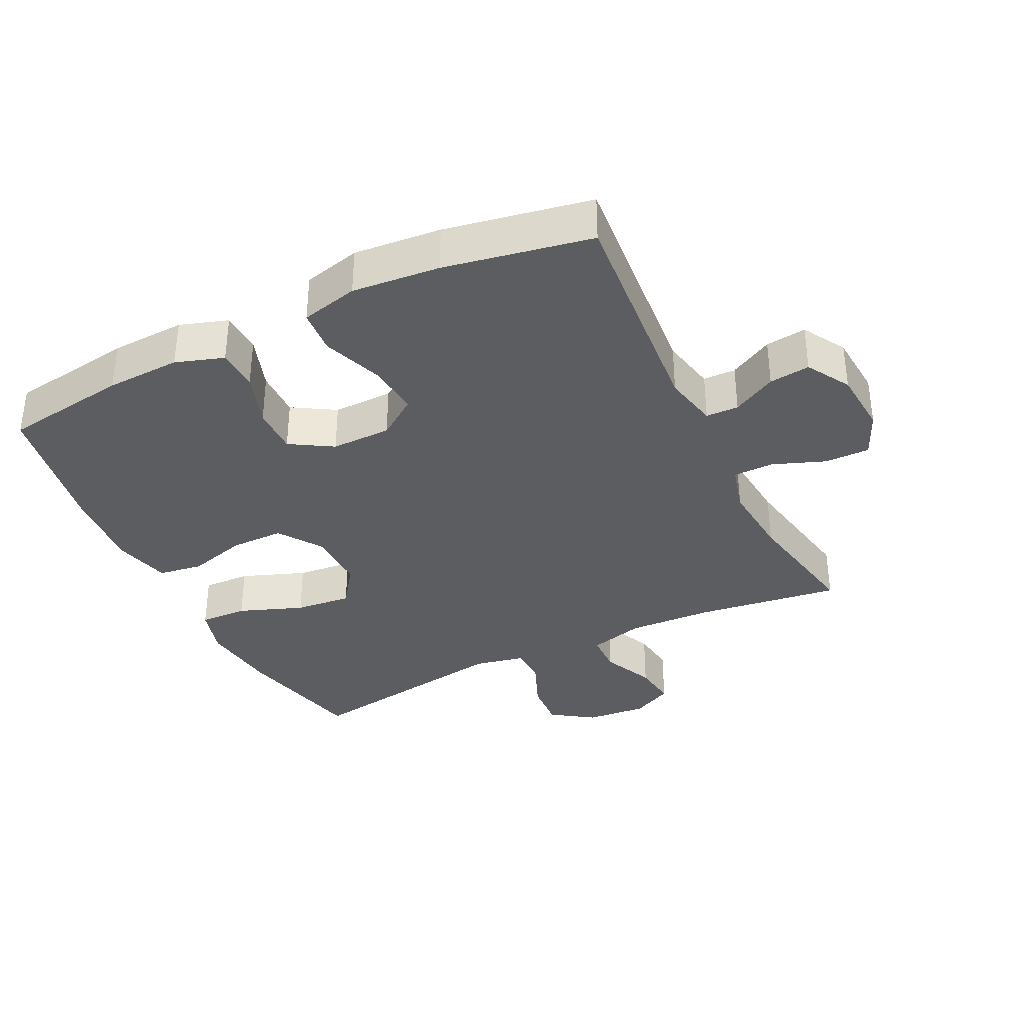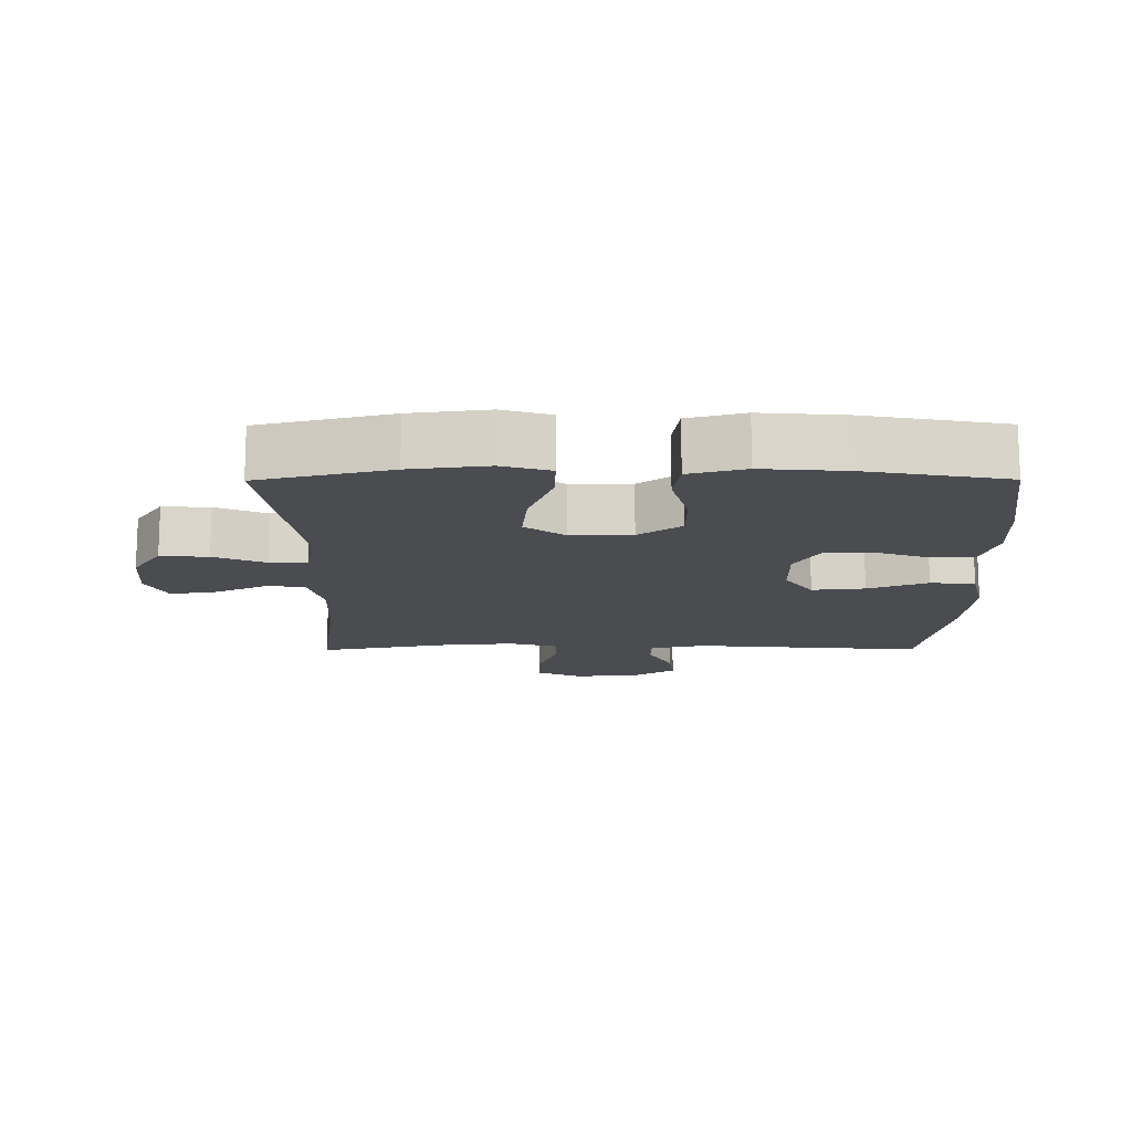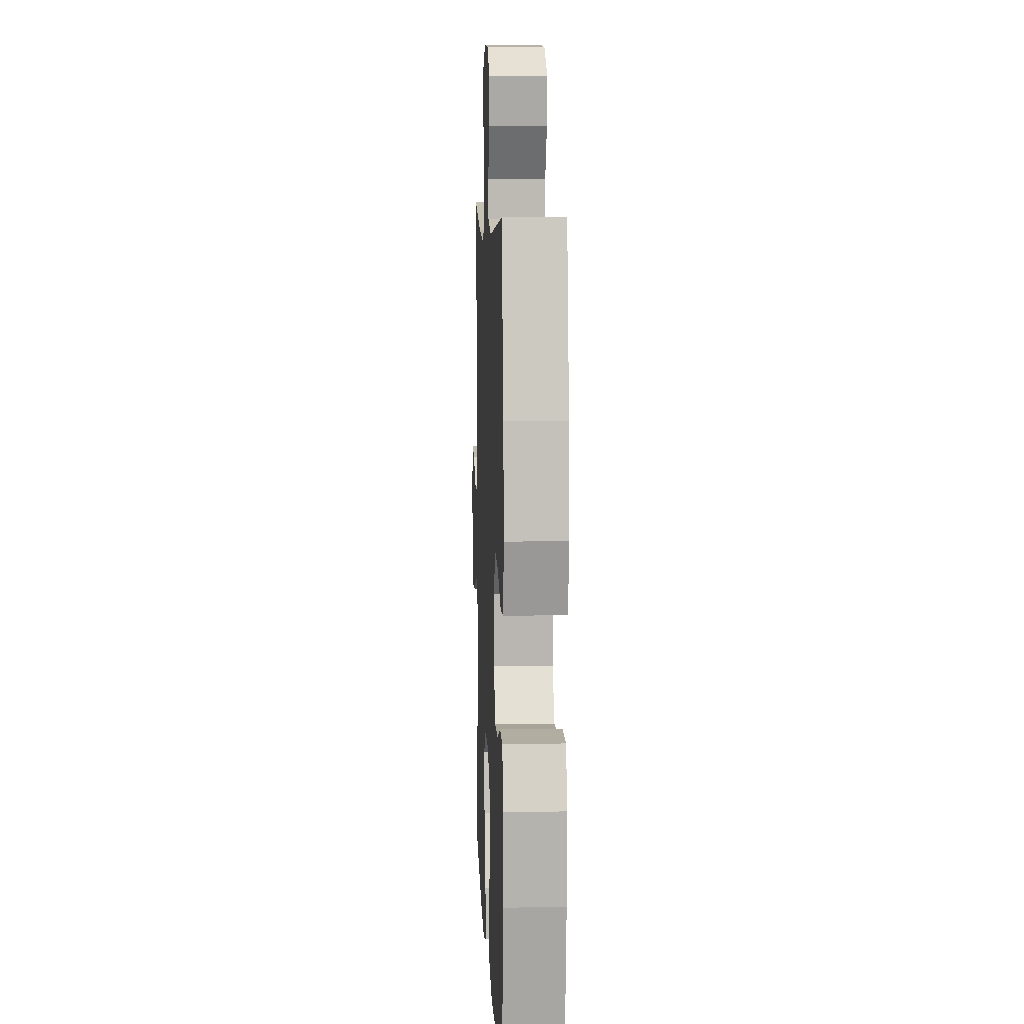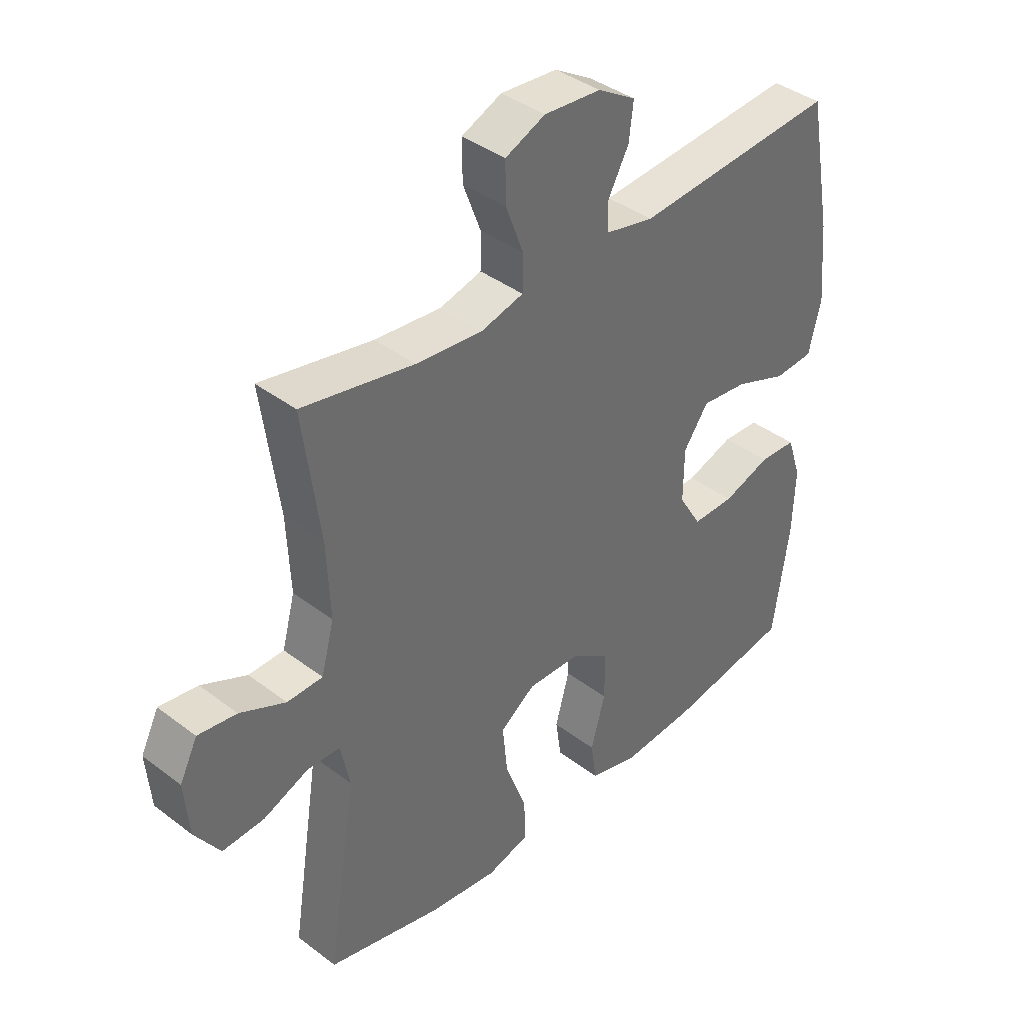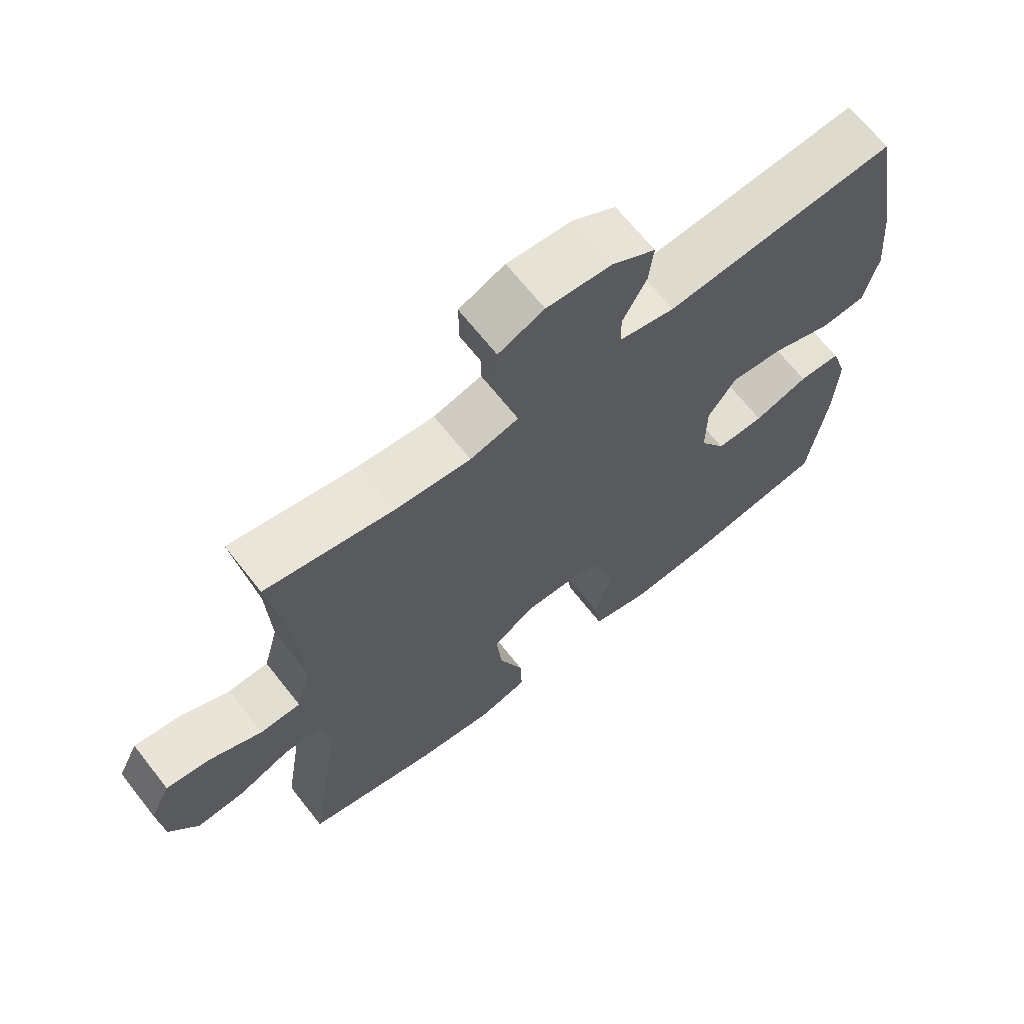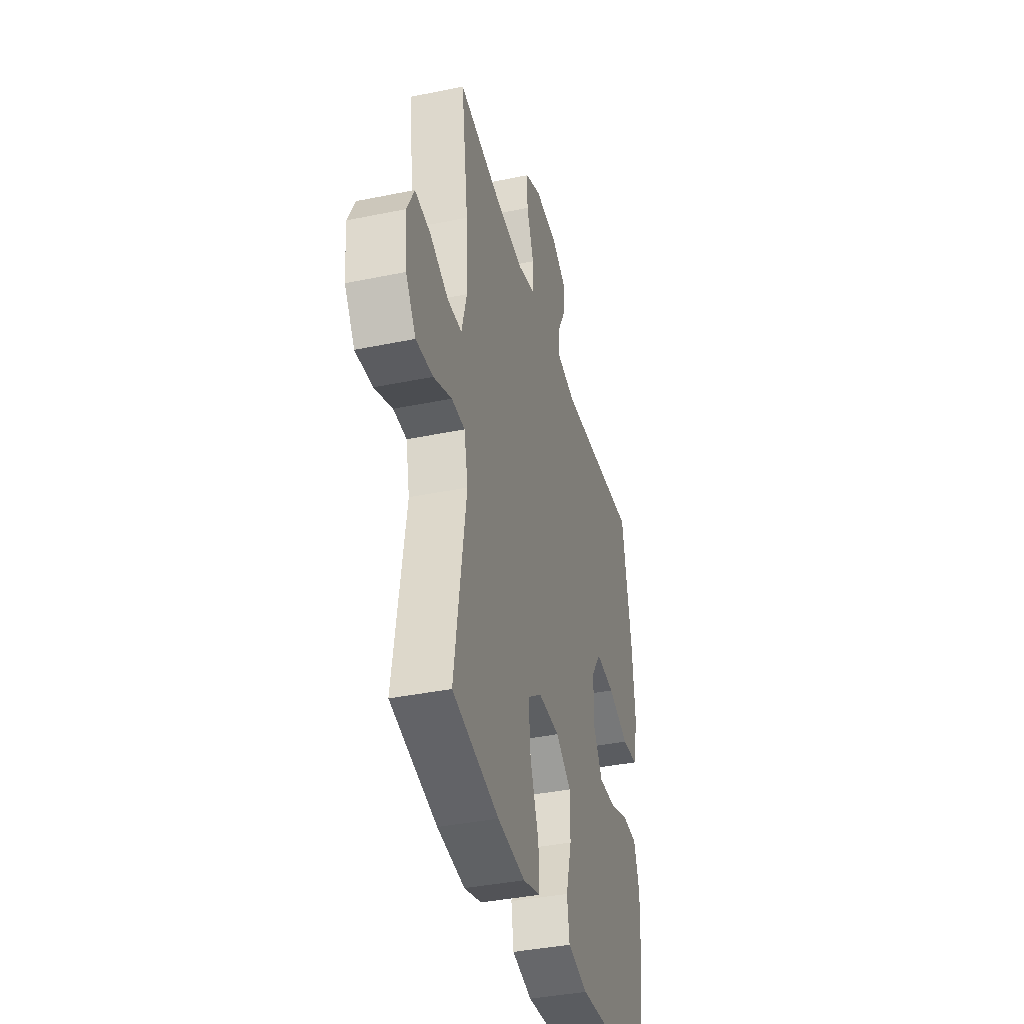
<metadata>
{"format":"obj","ext":"obj","renderer":"f3d","projection":"perspective","resolution":1024,"background":"white","views":[{"elev":-35.7,"azim":-63.9,"up":"+Y"},{"elev":-14.7,"azim":-179.7,"up":"+Y"},{"elev":8.0,"azim":-92.5,"up":"+Z"},{"elev":39.2,"azim":133.5,"up":"+Z"},{"elev":66.9,"azim":141.8,"up":"+Z"},{"elev":-38.4,"azim":104.6,"up":"+Z"}]}
</metadata>
<code>
o path7368
v 0.4285 0.0375 -0.1885
v 0.4452 0.0375 -0.1088
v 0.5036 0.0375 -0.1075
v 0.5841 0.0375 -0.1408
v 0.6587 0.0375 -0.1456
v 0.7037 0.0375 -0.07947
v 0.7118 0.0375 0.0164
v 0.6802 0.0375 0.08011
v 0.6113 0.0375 0.07112
v 0.53 0.0375 0.03437
v 0.4668 0.0375 0.03619
v 0.4438 0.0375 0.1223
v 0.4499 0.0375 0.2561
v 0.4803 0.0375 0.4805
v 0.2813 0.0375 0.4429
v 0.163 0.0375 0.4324
v 0.08758 0.0375 0.4527
v 0.08714 0.0375 0.5158
v 0.1184 0.0375 0.5986
v 0.1191 0.0375 0.6686
v 0.04799 0.0375 0.6999
v -0.05276 0.0375 0.6923
v -0.12 0.0375 0.6522
v -0.1125 0.0375 0.5883
v -0.0757 0.0375 0.5198
v -0.07698 0.0375 0.4687
v -0.1629 0.0375 0.4504
v -0.5214 0.0375 0.4805
v -0.564 0.0375 0.2512
v -0.5763 0.0375 0.1139
v -0.5546 0.0375 0.02394
v -0.4849 0.0375 0.01871
v -0.3917 0.0375 0.05314
v -0.3091 0.0375 0.06165
v -0.2653 0.0375 -0.000496
v -0.2645 0.0375 -0.09456
v -0.3046 0.0375 -0.161
v -0.3795 0.0375 -0.1599
v -0.4642 0.0375 -0.131
v -0.5296 0.0375 -0.1336
v -0.5544 0.0375 -0.2091
v -0.5498 0.0375 -0.3258
v -0.5214 0.0375 -0.5214
v -0.3033 0.0375 -0.5603
v -0.1718 0.0375 -0.5705
v -0.08349 0.0375 -0.5477
v -0.07326 0.0375 -0.4785
v -0.09878 0.0375 -0.3862
v -0.09845 0.0375 -0.3031
v -0.03094 0.0375 -0.2567
v 0.06411 0.0375 -0.2547
v 0.1268 0.0375 -0.2999
v 0.1178 0.0375 -0.3881
v 0.08014 0.0375 -0.4884
v 0.07735 0.0375 -0.5631
v 0.1536 0.0375 -0.5852
v 0.275 0.0375 -0.5701
v 0.4803 0.0375 -0.5214
v 0.4285 -0.0375 -0.1885
v 0.4452 -0.0375 -0.1088
v 0.5036 -0.0375 -0.1075
v 0.5841 -0.0375 -0.1408
v 0.6587 -0.0375 -0.1456
v 0.7037 -0.0375 -0.07947
v 0.7118 -0.0375 0.0164
v 0.6802 -0.0375 0.08011
v 0.6113 -0.0375 0.07112
v 0.53 -0.0375 0.03437
v 0.4668 -0.0375 0.03619
v 0.4438 -0.0375 0.1223
v 0.4499 -0.0375 0.2561
v 0.4803 -0.0375 0.4805
v 0.2813 -0.0375 0.4429
v 0.163 -0.0375 0.4324
v 0.08758 -0.0375 0.4527
v 0.08714 -0.0375 0.5158
v 0.1184 -0.0375 0.5986
v 0.1191 -0.0375 0.6686
v 0.04799 -0.0375 0.6999
v -0.05276 -0.0375 0.6923
v -0.12 -0.0375 0.6522
v -0.1125 -0.0375 0.5883
v -0.0757 -0.0375 0.5198
v -0.07698 -0.0375 0.4687
v -0.1629 -0.0375 0.4504
v -0.5214 -0.0375 0.4805
v -0.564 -0.0375 0.2512
v -0.5763 -0.0375 0.1139
v -0.5546 -0.0375 0.02394
v -0.4849 -0.0375 0.01871
v -0.3917 -0.0375 0.05314
v -0.3091 -0.0375 0.06165
v -0.2653 -0.0375 -0.000496
v -0.2645 -0.0375 -0.09456
v -0.3046 -0.0375 -0.161
v -0.3795 -0.0375 -0.1599
v -0.4642 -0.0375 -0.131
v -0.5296 -0.0375 -0.1336
v -0.5544 -0.0375 -0.2091
v -0.5498 -0.0375 -0.3258
v -0.5214 -0.0375 -0.5214
v -0.3033 -0.0375 -0.5603
v -0.1718 -0.0375 -0.5705
v -0.08349 -0.0375 -0.5477
v -0.07326 -0.0375 -0.4785
v -0.09878 -0.0375 -0.3862
v -0.09845 -0.0375 -0.3031
v -0.03094 -0.0375 -0.2567
v 0.06411 -0.0375 -0.2547
v 0.1268 -0.0375 -0.2999
v 0.1178 -0.0375 -0.3881
v 0.08014 -0.0375 -0.4884
v 0.07735 -0.0375 -0.5631
v 0.1536 -0.0375 -0.5852
v 0.275 -0.0375 -0.5701
v 0.4803 -0.0375 -0.5214
v 0.7037 0.0375 -0.07947
v 0.7118 0.0375 0.0164
v 0.6802 0.0375 0.08011
v 0.6802 0.0375 0.08011
v 0.6587 0.0375 -0.1456
v 0.6113 0.0375 0.07112
v 0.5841 0.0375 -0.1408
v 0.53 0.0375 0.03437
v 0.5036 0.0375 -0.1075
v 0.4668 0.0375 0.03619
v 0.4668 0.0375 0.03619
v 0.4452 0.0375 -0.1088
v 0.4452 0.0375 -0.1088
v 0.4438 0.0375 0.1223
v 0.4499 0.0375 0.2561
v 0.4803 0.0375 0.4805
v 0.4803 0.0375 0.4805
v 0.4285 0.0375 -0.1885
v 0.4803 0.0375 -0.5214
v 0.4803 0.0375 -0.5214
v 0.2813 0.0375 0.4429
v 0.275 0.0375 -0.5701
v 0.163 0.0375 0.4324
v 0.1536 0.0375 -0.5852
v 0.08758 0.0375 0.4527
v 0.08758 0.0375 0.4527
v 0.07735 0.0375 -0.5631
v 0.07735 0.0375 -0.5631
v 0.1268 0.0375 -0.2999
v 0.1178 0.0375 -0.3881
v 0.06411 0.0375 -0.2547
v 0.1184 0.0375 0.5986
v 0.1191 0.0375 0.6686
v 0.1191 0.0375 0.6686
v 0.04799 0.0375 0.6999
v 0.08714 0.0375 0.5158
v 0.08014 0.0375 -0.4884
v -0.03094 0.0375 -0.2567
v -0.05276 0.0375 0.6923
v -0.09845 0.0375 -0.3031
v -0.0757 0.0375 0.5198
v -0.07698 0.0375 0.4687
v -0.07698 0.0375 0.4687
v -0.12 0.0375 0.6522
v -0.12 0.0375 0.6522
v -0.08349 0.0375 -0.5477
v -0.08349 0.0375 -0.5477
v -0.07326 0.0375 -0.4785
v -0.09878 0.0375 -0.3862
v -0.1125 0.0375 0.5883
v -0.1629 0.0375 0.4504
v -0.1718 0.0375 -0.5705
v -0.3033 0.0375 -0.5603
v -0.2653 0.0375 -0.000496
v -0.2645 0.0375 -0.09456
v -0.3046 0.0375 -0.161
v -0.3091 0.0375 0.06165
v -0.3091 0.0375 0.06165
v -0.3795 0.0375 -0.1599
v -0.3917 0.0375 0.05314
v -0.4642 0.0375 -0.131
v -0.4849 0.0375 0.01871
v -0.5214 0.0375 -0.5214
v -0.5214 0.0375 -0.5214
v -0.5296 0.0375 -0.1336
v -0.5296 0.0375 -0.1336
v -0.5546 0.0375 0.02394
v -0.5546 0.0375 0.02394
v -0.5214 0.0375 0.4805
v -0.5214 0.0375 0.4805
v -0.5544 0.0375 -0.2091
v -0.5498 0.0375 -0.3258
v -0.564 0.0375 0.2512
v -0.5763 0.0375 0.1139
v 0.7037 -0.0375 -0.07947
v 0.7118 -0.0375 0.0164
v 0.6802 -0.0375 0.08011
v 0.6802 -0.0375 0.08011
v 0.6587 -0.0375 -0.1456
v 0.6113 -0.0375 0.07112
v 0.5841 -0.0375 -0.1408
v 0.53 -0.0375 0.03437
v 0.5036 -0.0375 -0.1075
v 0.4668 -0.0375 0.03619
v 0.4668 -0.0375 0.03619
v 0.4452 -0.0375 -0.1088
v 0.4452 -0.0375 -0.1088
v 0.4438 -0.0375 0.1223
v 0.4499 -0.0375 0.2561
v 0.4803 -0.0375 0.4805
v 0.4803 -0.0375 0.4805
v 0.4285 -0.0375 -0.1885
v 0.4803 -0.0375 -0.5214
v 0.4803 -0.0375 -0.5214
v 0.2813 -0.0375 0.4429
v 0.275 -0.0375 -0.5701
v 0.163 -0.0375 0.4324
v 0.1536 -0.0375 -0.5852
v 0.08758 -0.0375 0.4527
v 0.08758 -0.0375 0.4527
v 0.07735 -0.0375 -0.5631
v 0.07735 -0.0375 -0.5631
v 0.1268 -0.0375 -0.2999
v 0.1178 -0.0375 -0.3881
v 0.06411 -0.0375 -0.2547
v 0.1184 -0.0375 0.5986
v 0.1191 -0.0375 0.6686
v 0.1191 -0.0375 0.6686
v 0.04799 -0.0375 0.6999
v 0.08714 -0.0375 0.5158
v 0.08014 -0.0375 -0.4884
v -0.03094 -0.0375 -0.2567
v -0.05276 -0.0375 0.6923
v -0.09845 -0.0375 -0.3031
v -0.0757 -0.0375 0.5198
v -0.07698 -0.0375 0.4687
v -0.07698 -0.0375 0.4687
v -0.12 -0.0375 0.6522
v -0.12 -0.0375 0.6522
v -0.08349 -0.0375 -0.5477
v -0.08349 -0.0375 -0.5477
v -0.07326 -0.0375 -0.4785
v -0.09878 -0.0375 -0.3862
v -0.1125 -0.0375 0.5883
v -0.1629 -0.0375 0.4504
v -0.1718 -0.0375 -0.5705
v -0.3033 -0.0375 -0.5603
v -0.2653 -0.0375 -0.000496
v -0.2645 -0.0375 -0.09456
v -0.3046 -0.0375 -0.161
v -0.3091 -0.0375 0.06165
v -0.3091 -0.0375 0.06165
v -0.3795 -0.0375 -0.1599
v -0.3917 -0.0375 0.05314
v -0.4642 -0.0375 -0.131
v -0.4849 -0.0375 0.01871
v -0.5214 -0.0375 -0.5214
v -0.5214 -0.0375 -0.5214
v -0.5296 -0.0375 -0.1336
v -0.5296 -0.0375 -0.1336
v -0.5546 -0.0375 0.02394
v -0.5546 -0.0375 0.02394
v -0.5214 -0.0375 0.4805
v -0.5214 -0.0375 0.4805
v -0.5544 -0.0375 -0.2091
v -0.5498 -0.0375 -0.3258
v -0.564 -0.0375 0.2512
v -0.5763 -0.0375 0.1139
f 197 198 199
f 199 200 202
f 240 229 234
f 191 198 197
f 221 213 244
f 193 196 192
f 243 262 253
f 263 241 259
f 232 226 231
f 231 225 229
f 212 220 214
f 205 213 204
f 262 249 261
f 200 204 221
f 261 251 255
f 195 191 197
f 244 232 247
f 219 202 221
f 244 213 215
f 217 214 227
f 230 245 246
f 221 244 228
f 208 220 212
f 250 264 252
f 228 245 230
f 227 214 220
f 228 244 245
f 213 205 211
f 215 226 232
f 221 204 213
f 192 196 191
f 252 264 257
f 211 205 206
f 208 219 220
f 264 250 263
f 246 249 243
f 263 247 241
f 225 231 222
f 243 249 262
f 230 246 239
f 222 231 226
f 208 202 219
f 209 208 212
f 238 242 236
f 239 246 243
f 215 232 244
f 247 263 250
f 225 222 223
f 202 200 221
f 200 199 198
f 198 191 196
f 231 229 240
f 242 239 243
f 247 232 241
f 239 242 238
f 249 251 261
f 6 7 65 64
f 7 120 194 65
f 5 6 64 63
f 8 9 67 66
f 4 5 63 62
f 9 10 68 67
f 3 4 62 61
f 10 127 201 68
f 129 3 61 203
f 11 12 70 69
f 13 133 207 71
f 12 13 71 70
f 1 2 60 59
f 136 1 59 210
f 14 15 73 72
f 57 58 116 115
f 15 16 74 73
f 56 57 115 114
f 16 142 216 74
f 144 56 114 218
f 52 53 111 110
f 51 52 110 109
f 19 150 224 77
f 20 21 79 78
f 18 19 77 76
f 54 55 113 112
f 53 54 112 111
f 17 18 76 75
f 50 51 109 108
f 21 22 80 79
f 49 50 108 107
f 25 159 233 83
f 22 161 235 80
f 163 47 105 237
f 47 48 106 105
f 24 25 83 82
f 23 24 82 81
f 26 27 85 84
f 45 46 104 103
f 48 49 107 106
f 44 45 103 102
f 35 36 94 93
f 36 37 95 94
f 174 35 93 248
f 37 38 96 95
f 33 34 92 91
f 38 39 97 96
f 32 33 91 90
f 180 44 102 254
f 39 182 256 97
f 184 32 90 258
f 27 186 260 85
f 40 41 99 98
f 42 43 101 100
f 41 42 100 99
f 28 29 87 86
f 30 31 89 88
f 29 30 88 87
f 123 125 124
f 125 128 126
f 166 160 155
f 117 123 124
f 147 170 139
f 119 118 122
f 169 179 188
f 189 185 167
f 158 157 152
f 157 155 151
f 138 140 146
f 131 130 139
f 188 187 175
f 126 147 130
f 187 181 177
f 121 123 117
f 170 173 158
f 145 147 128
f 170 141 139
f 143 153 140
f 156 172 171
f 147 154 170
f 134 138 146
f 176 178 190
f 154 156 171
f 153 146 140
f 154 171 170
f 139 137 131
f 141 158 152
f 147 139 130
f 118 117 122
f 178 183 190
f 137 132 131
f 134 146 145
f 190 189 176
f 172 169 175
f 189 167 173
f 151 148 157
f 169 188 175
f 156 165 172
f 148 152 157
f 134 145 128
f 135 138 134
f 164 162 168
f 165 169 172
f 141 170 158
f 173 176 189
f 151 149 148
f 128 147 126
f 126 124 125
f 124 122 117
f 157 166 155
f 168 169 165
f 173 167 158
f 165 164 168
f 175 187 177

</code>
